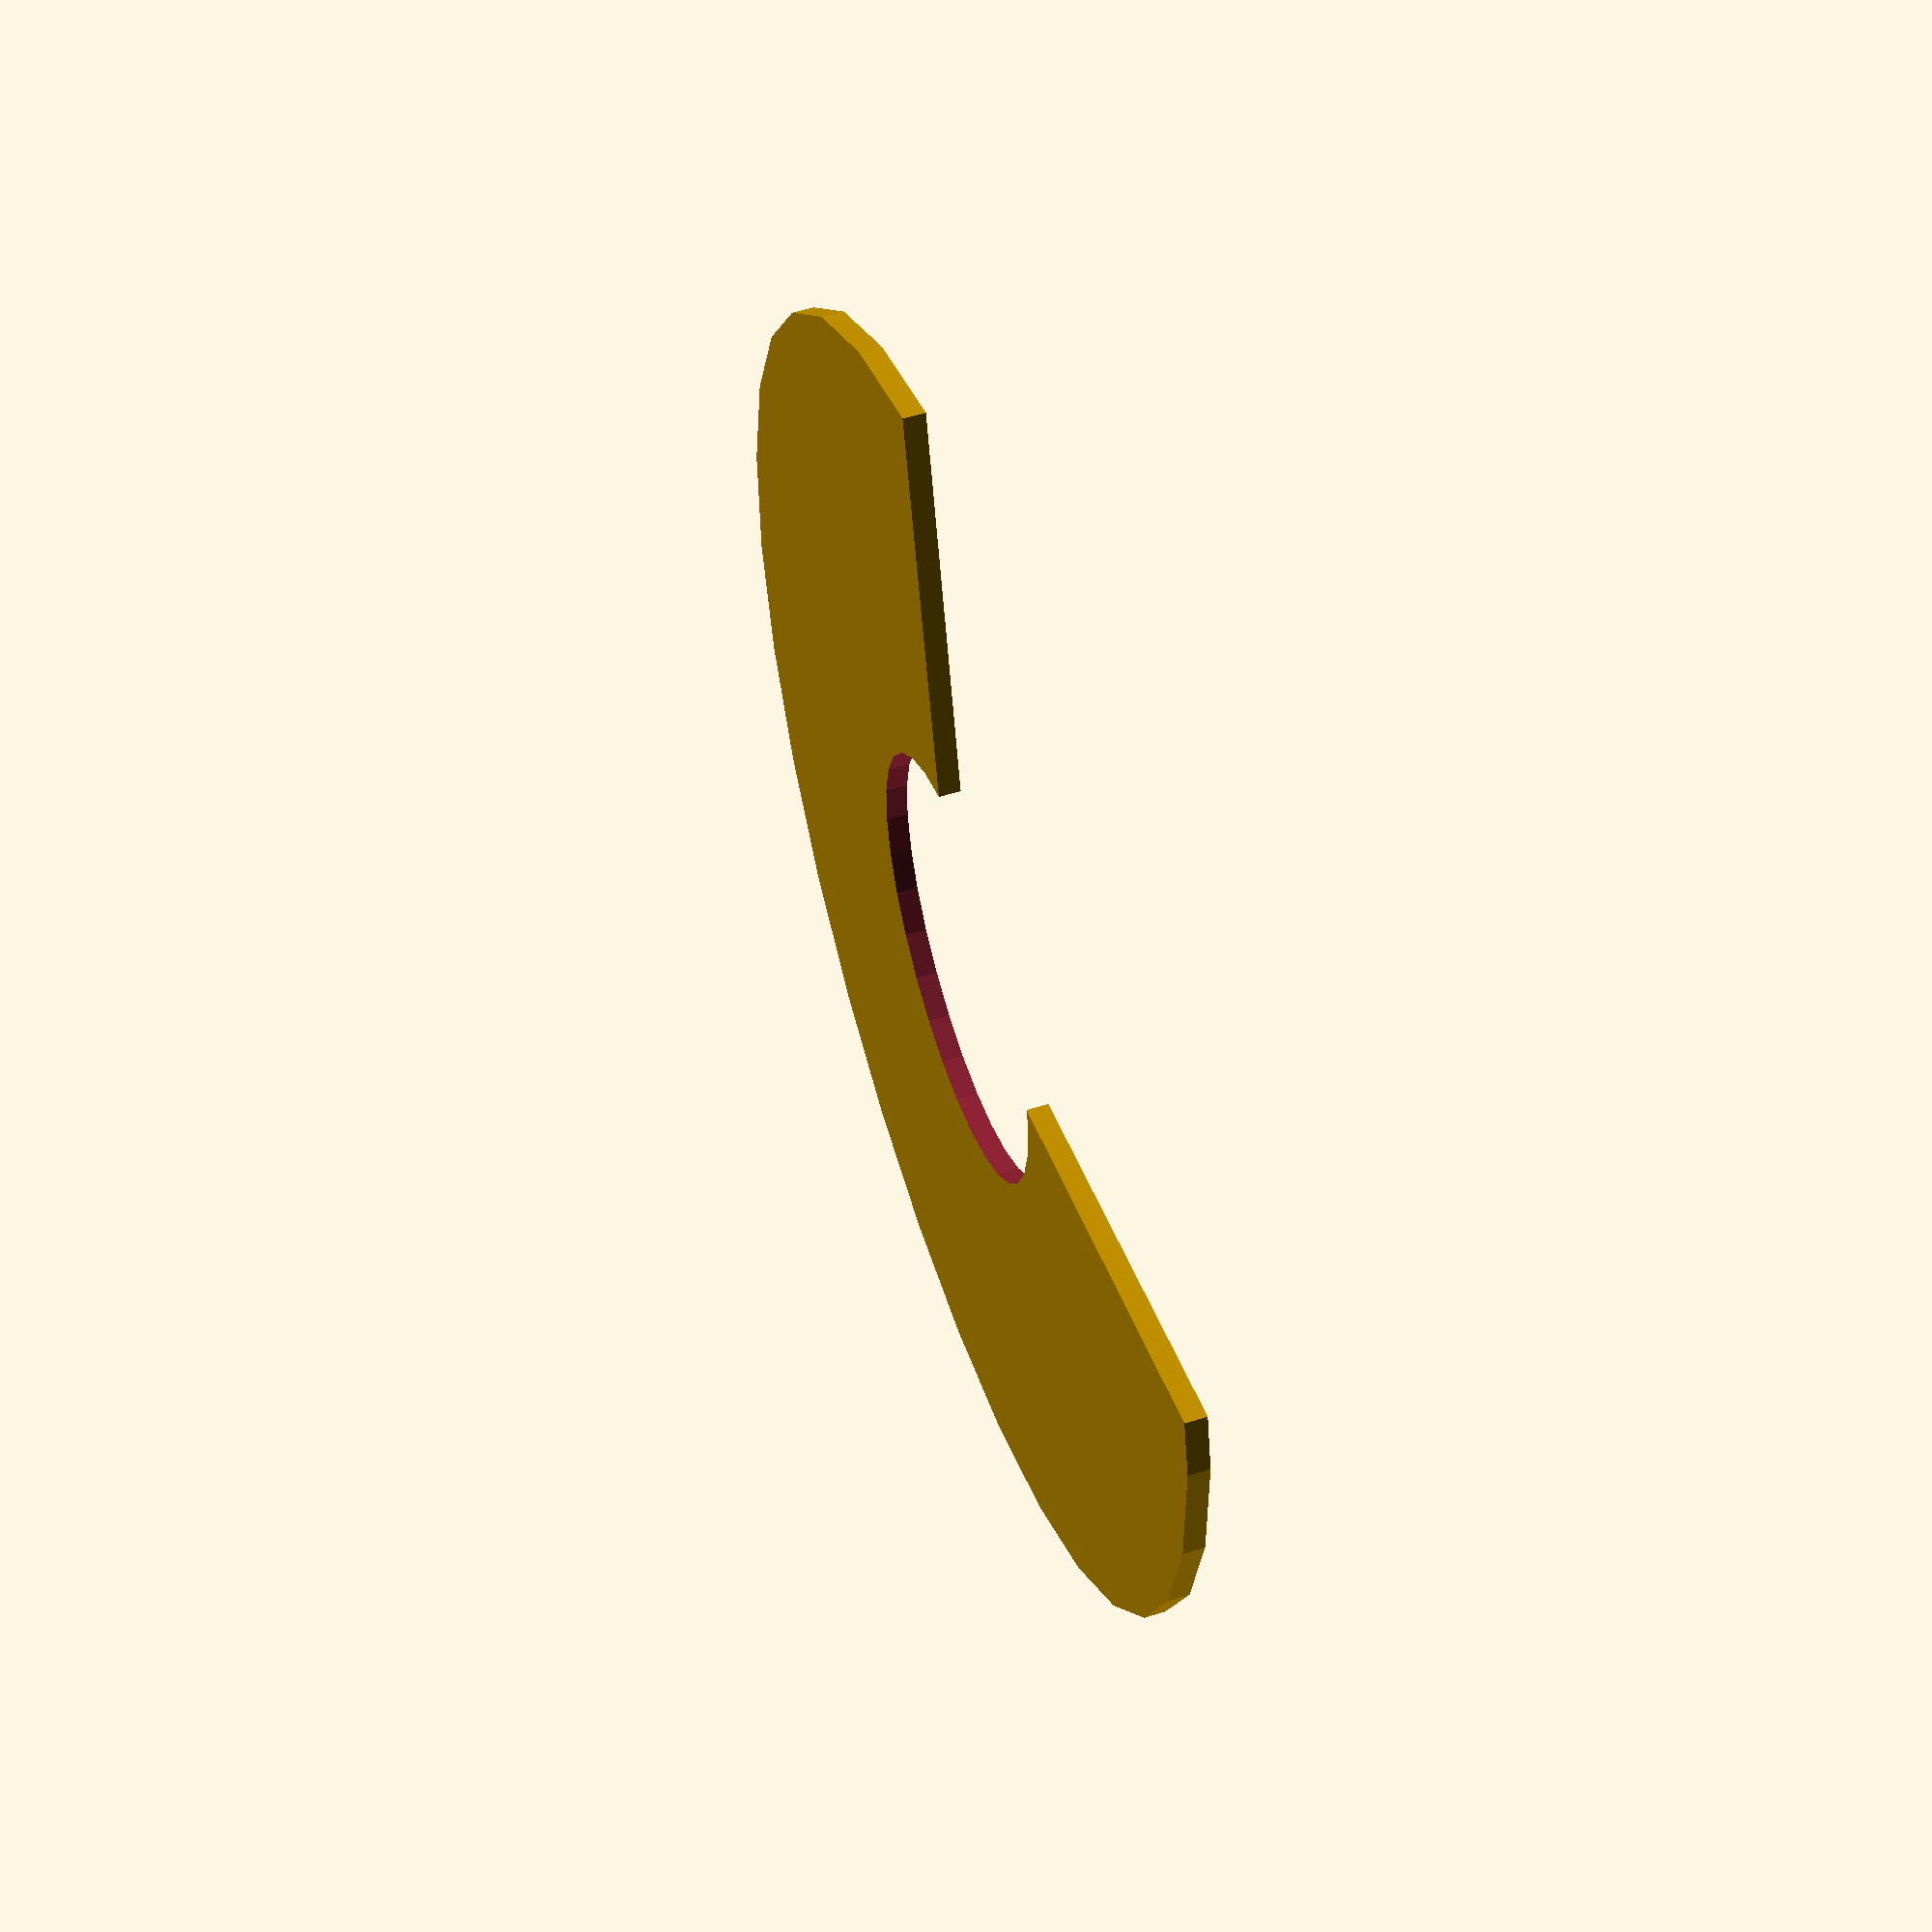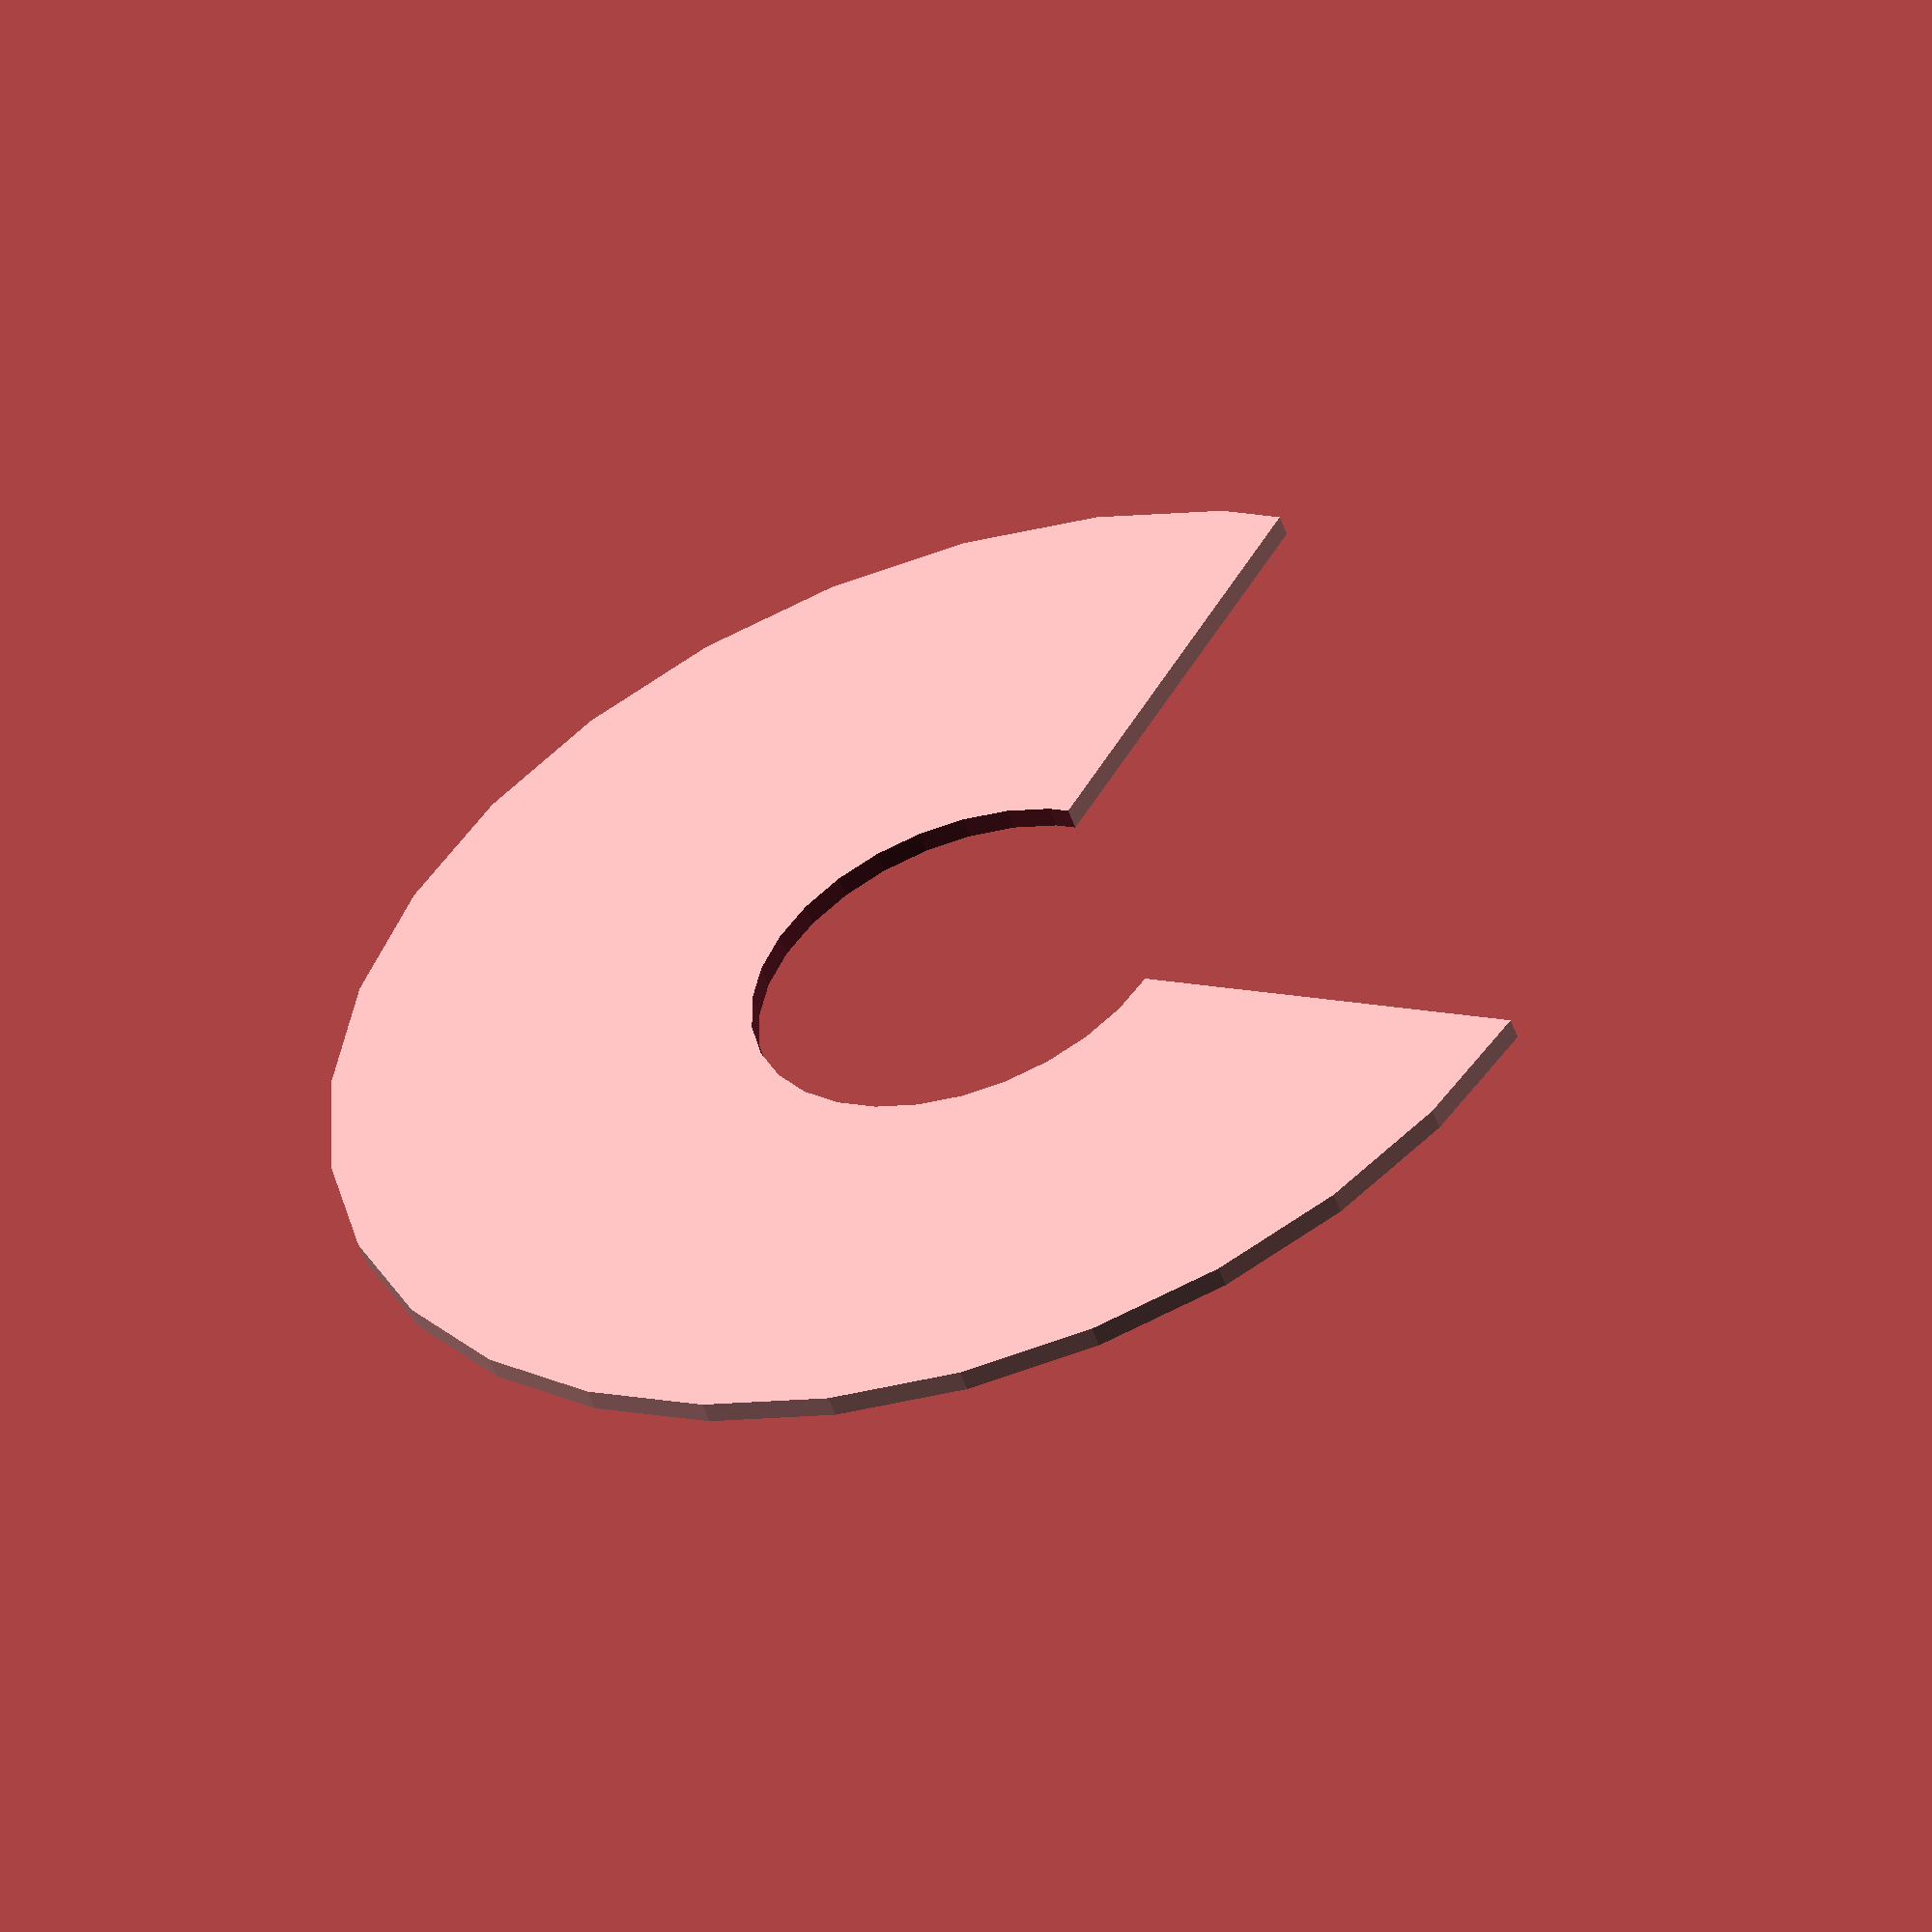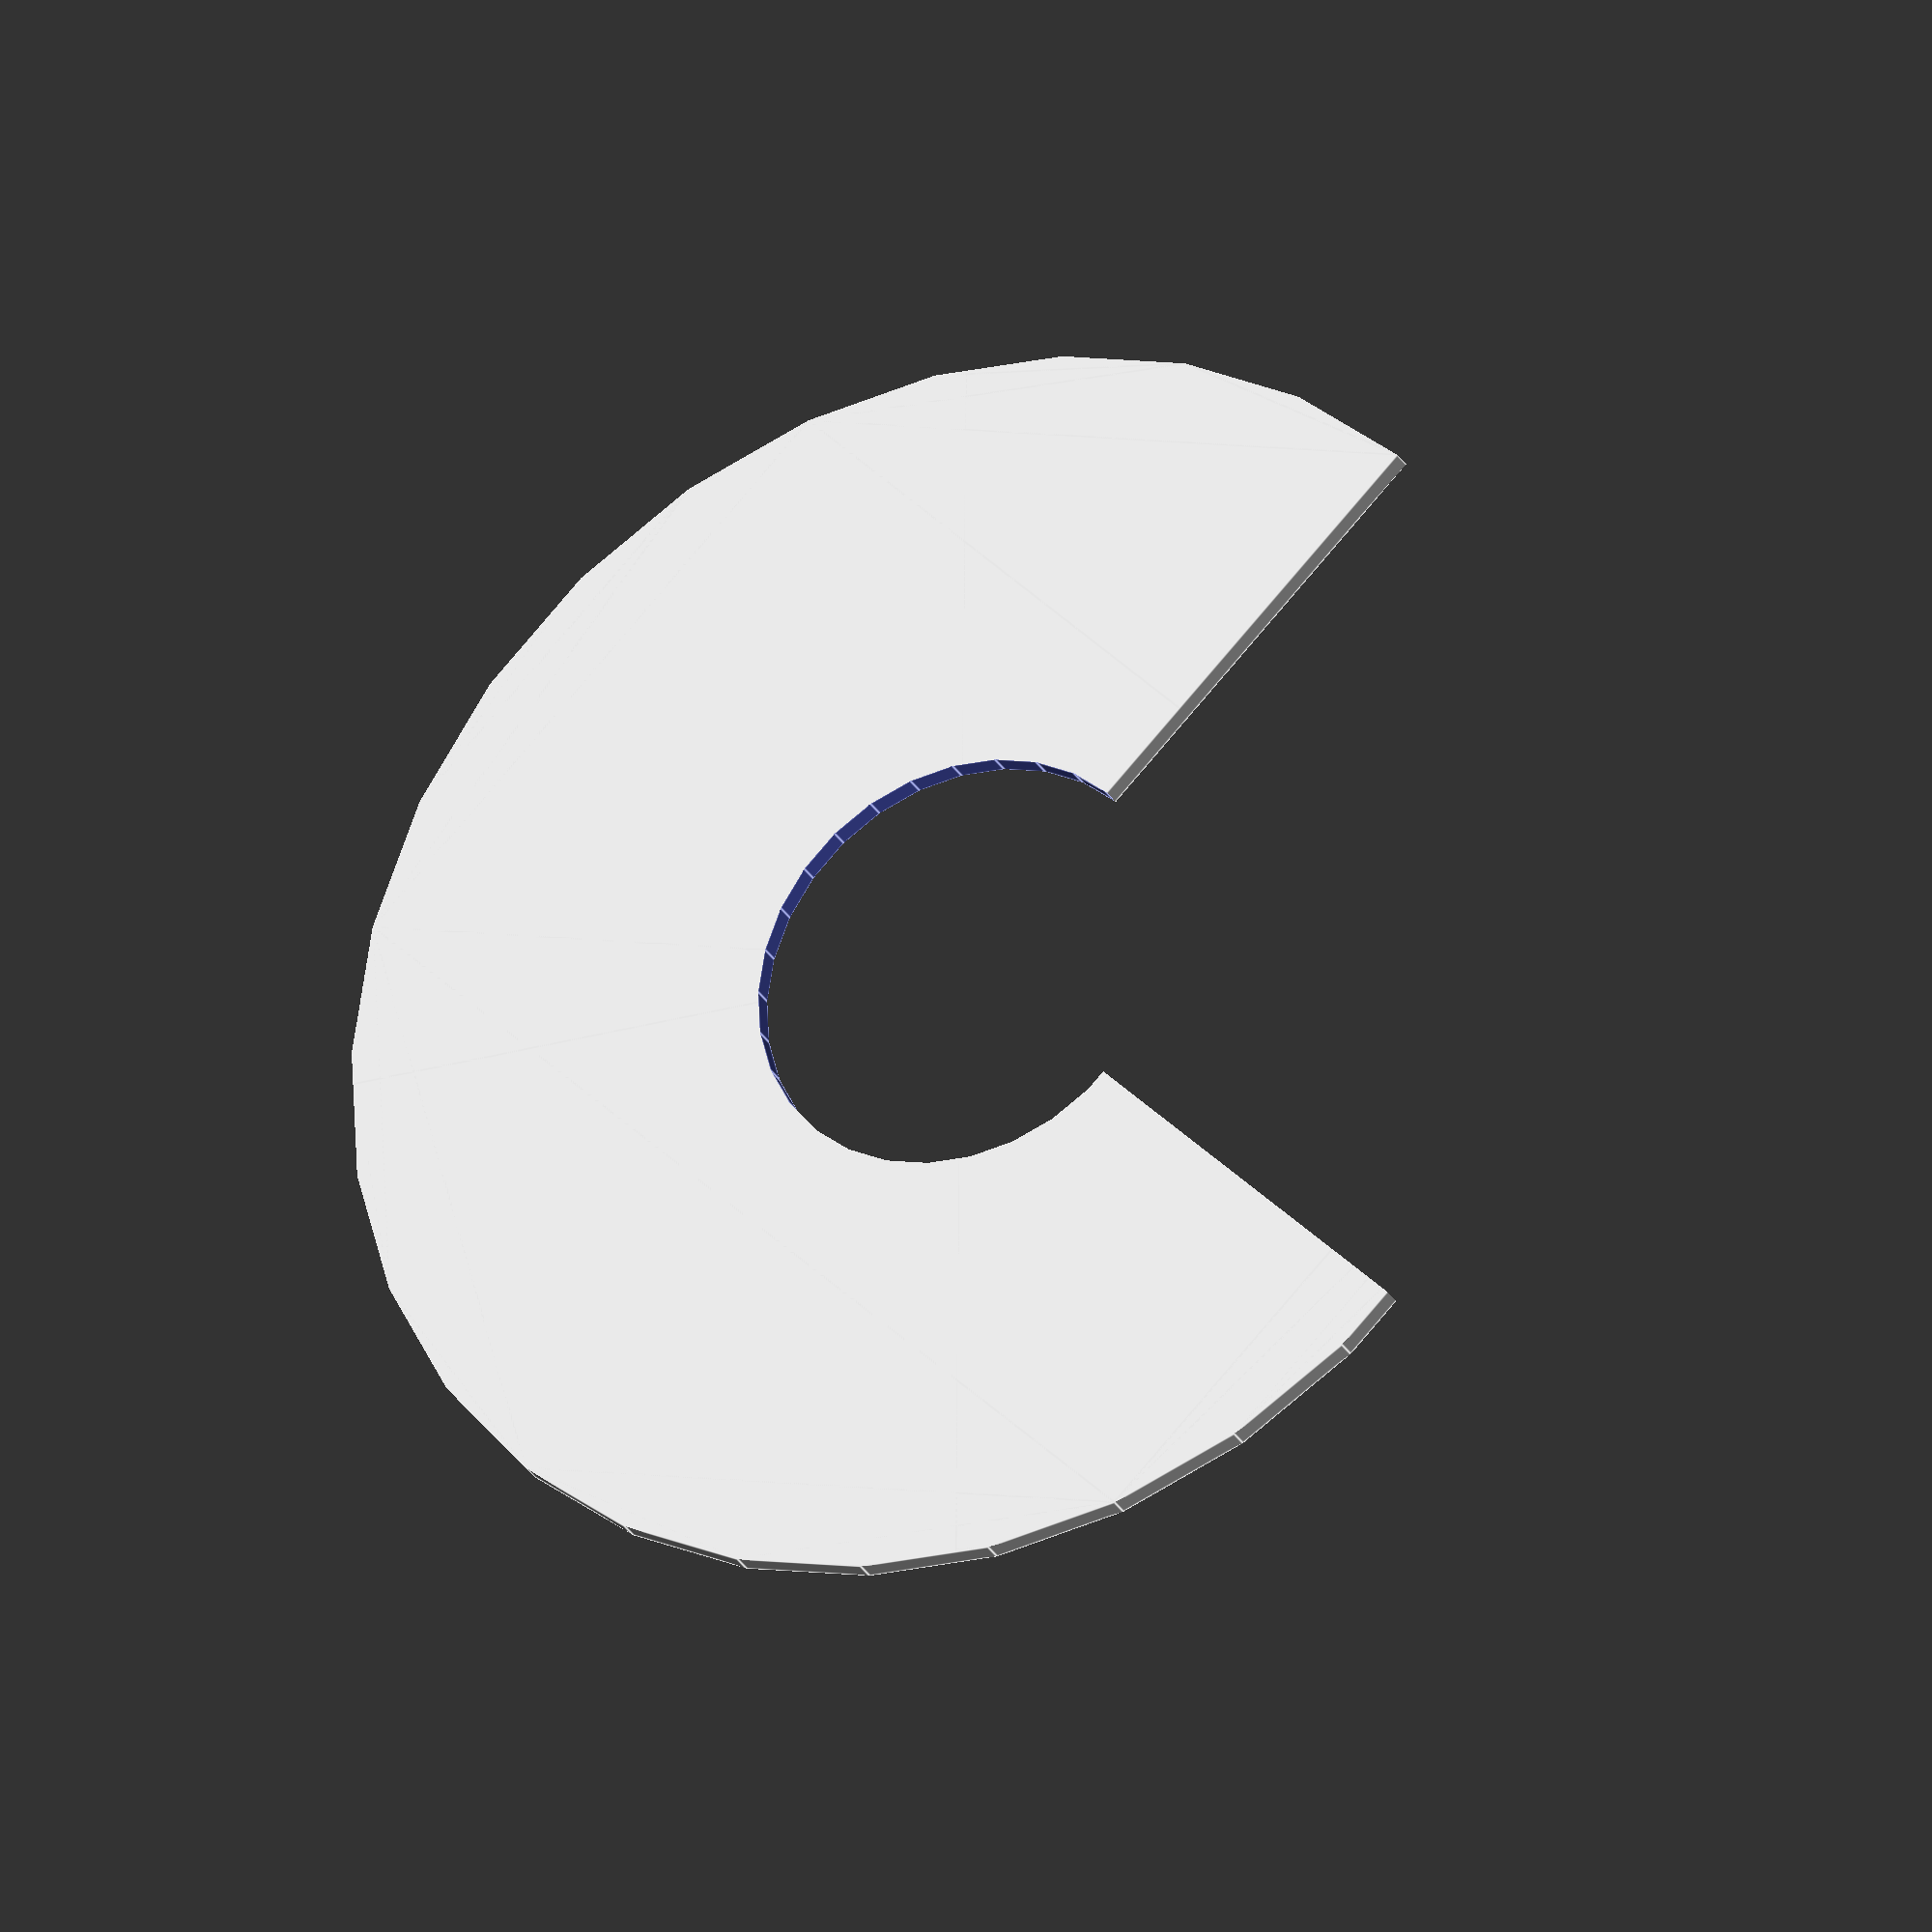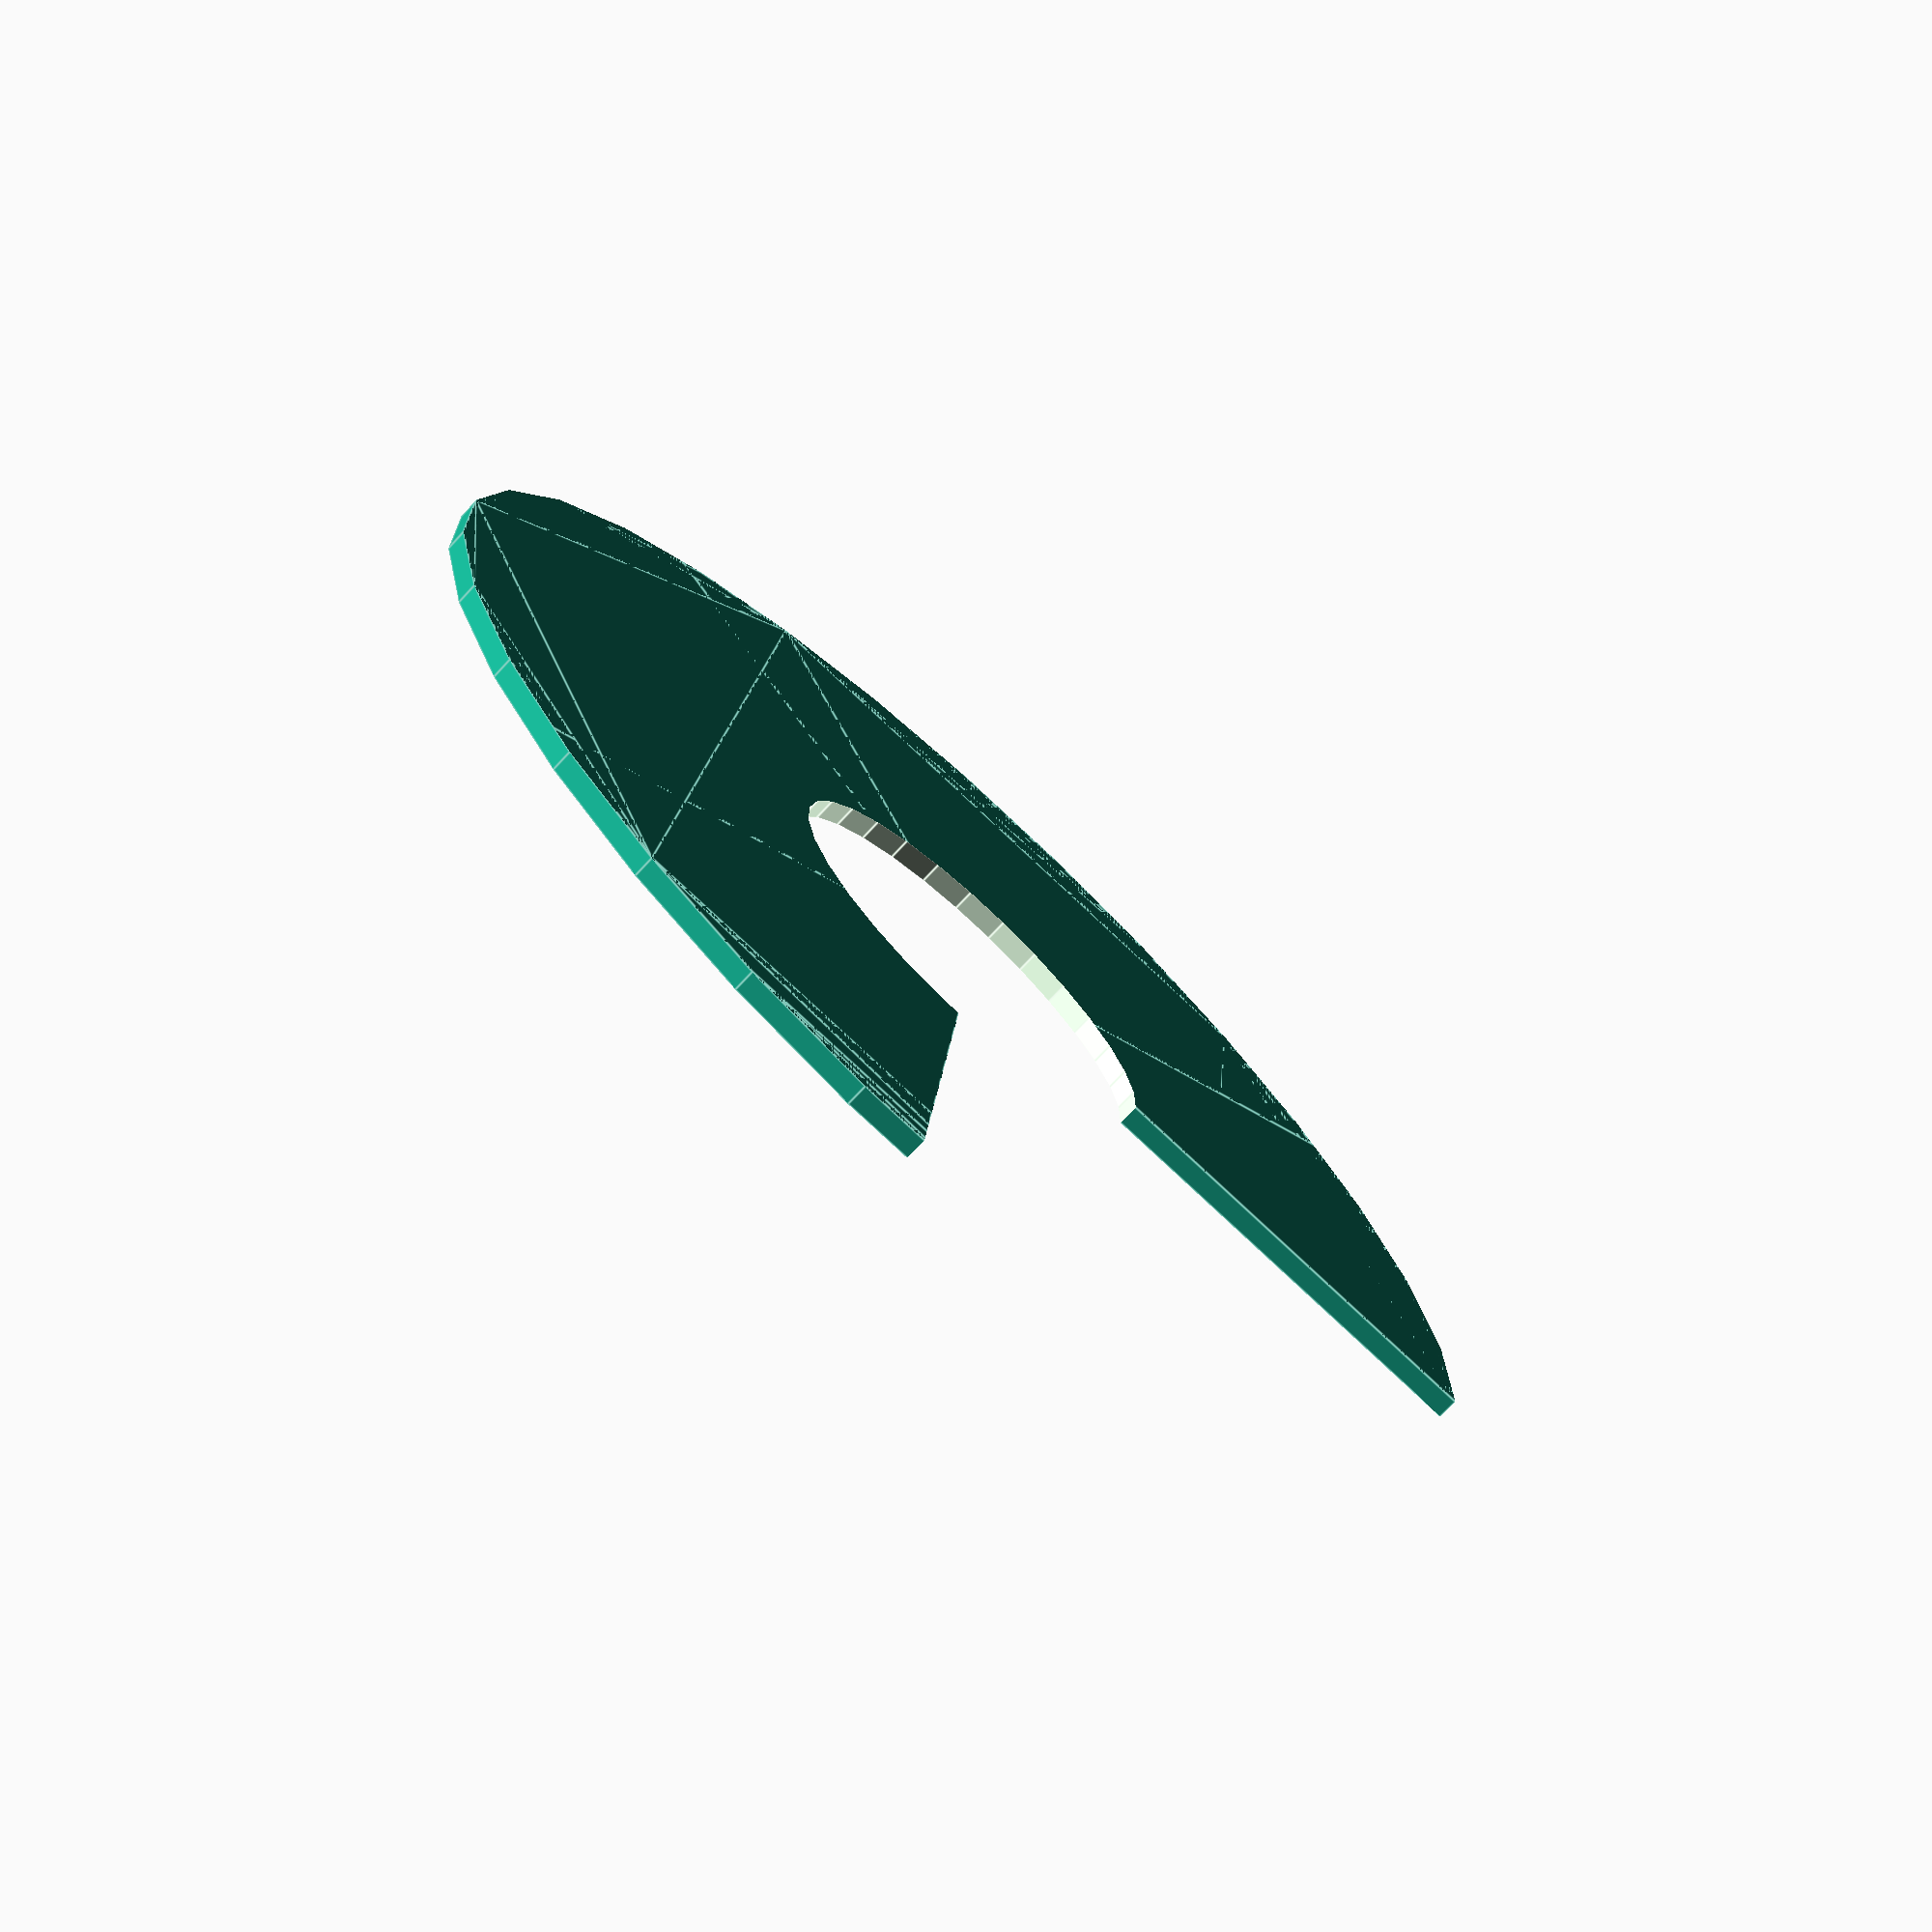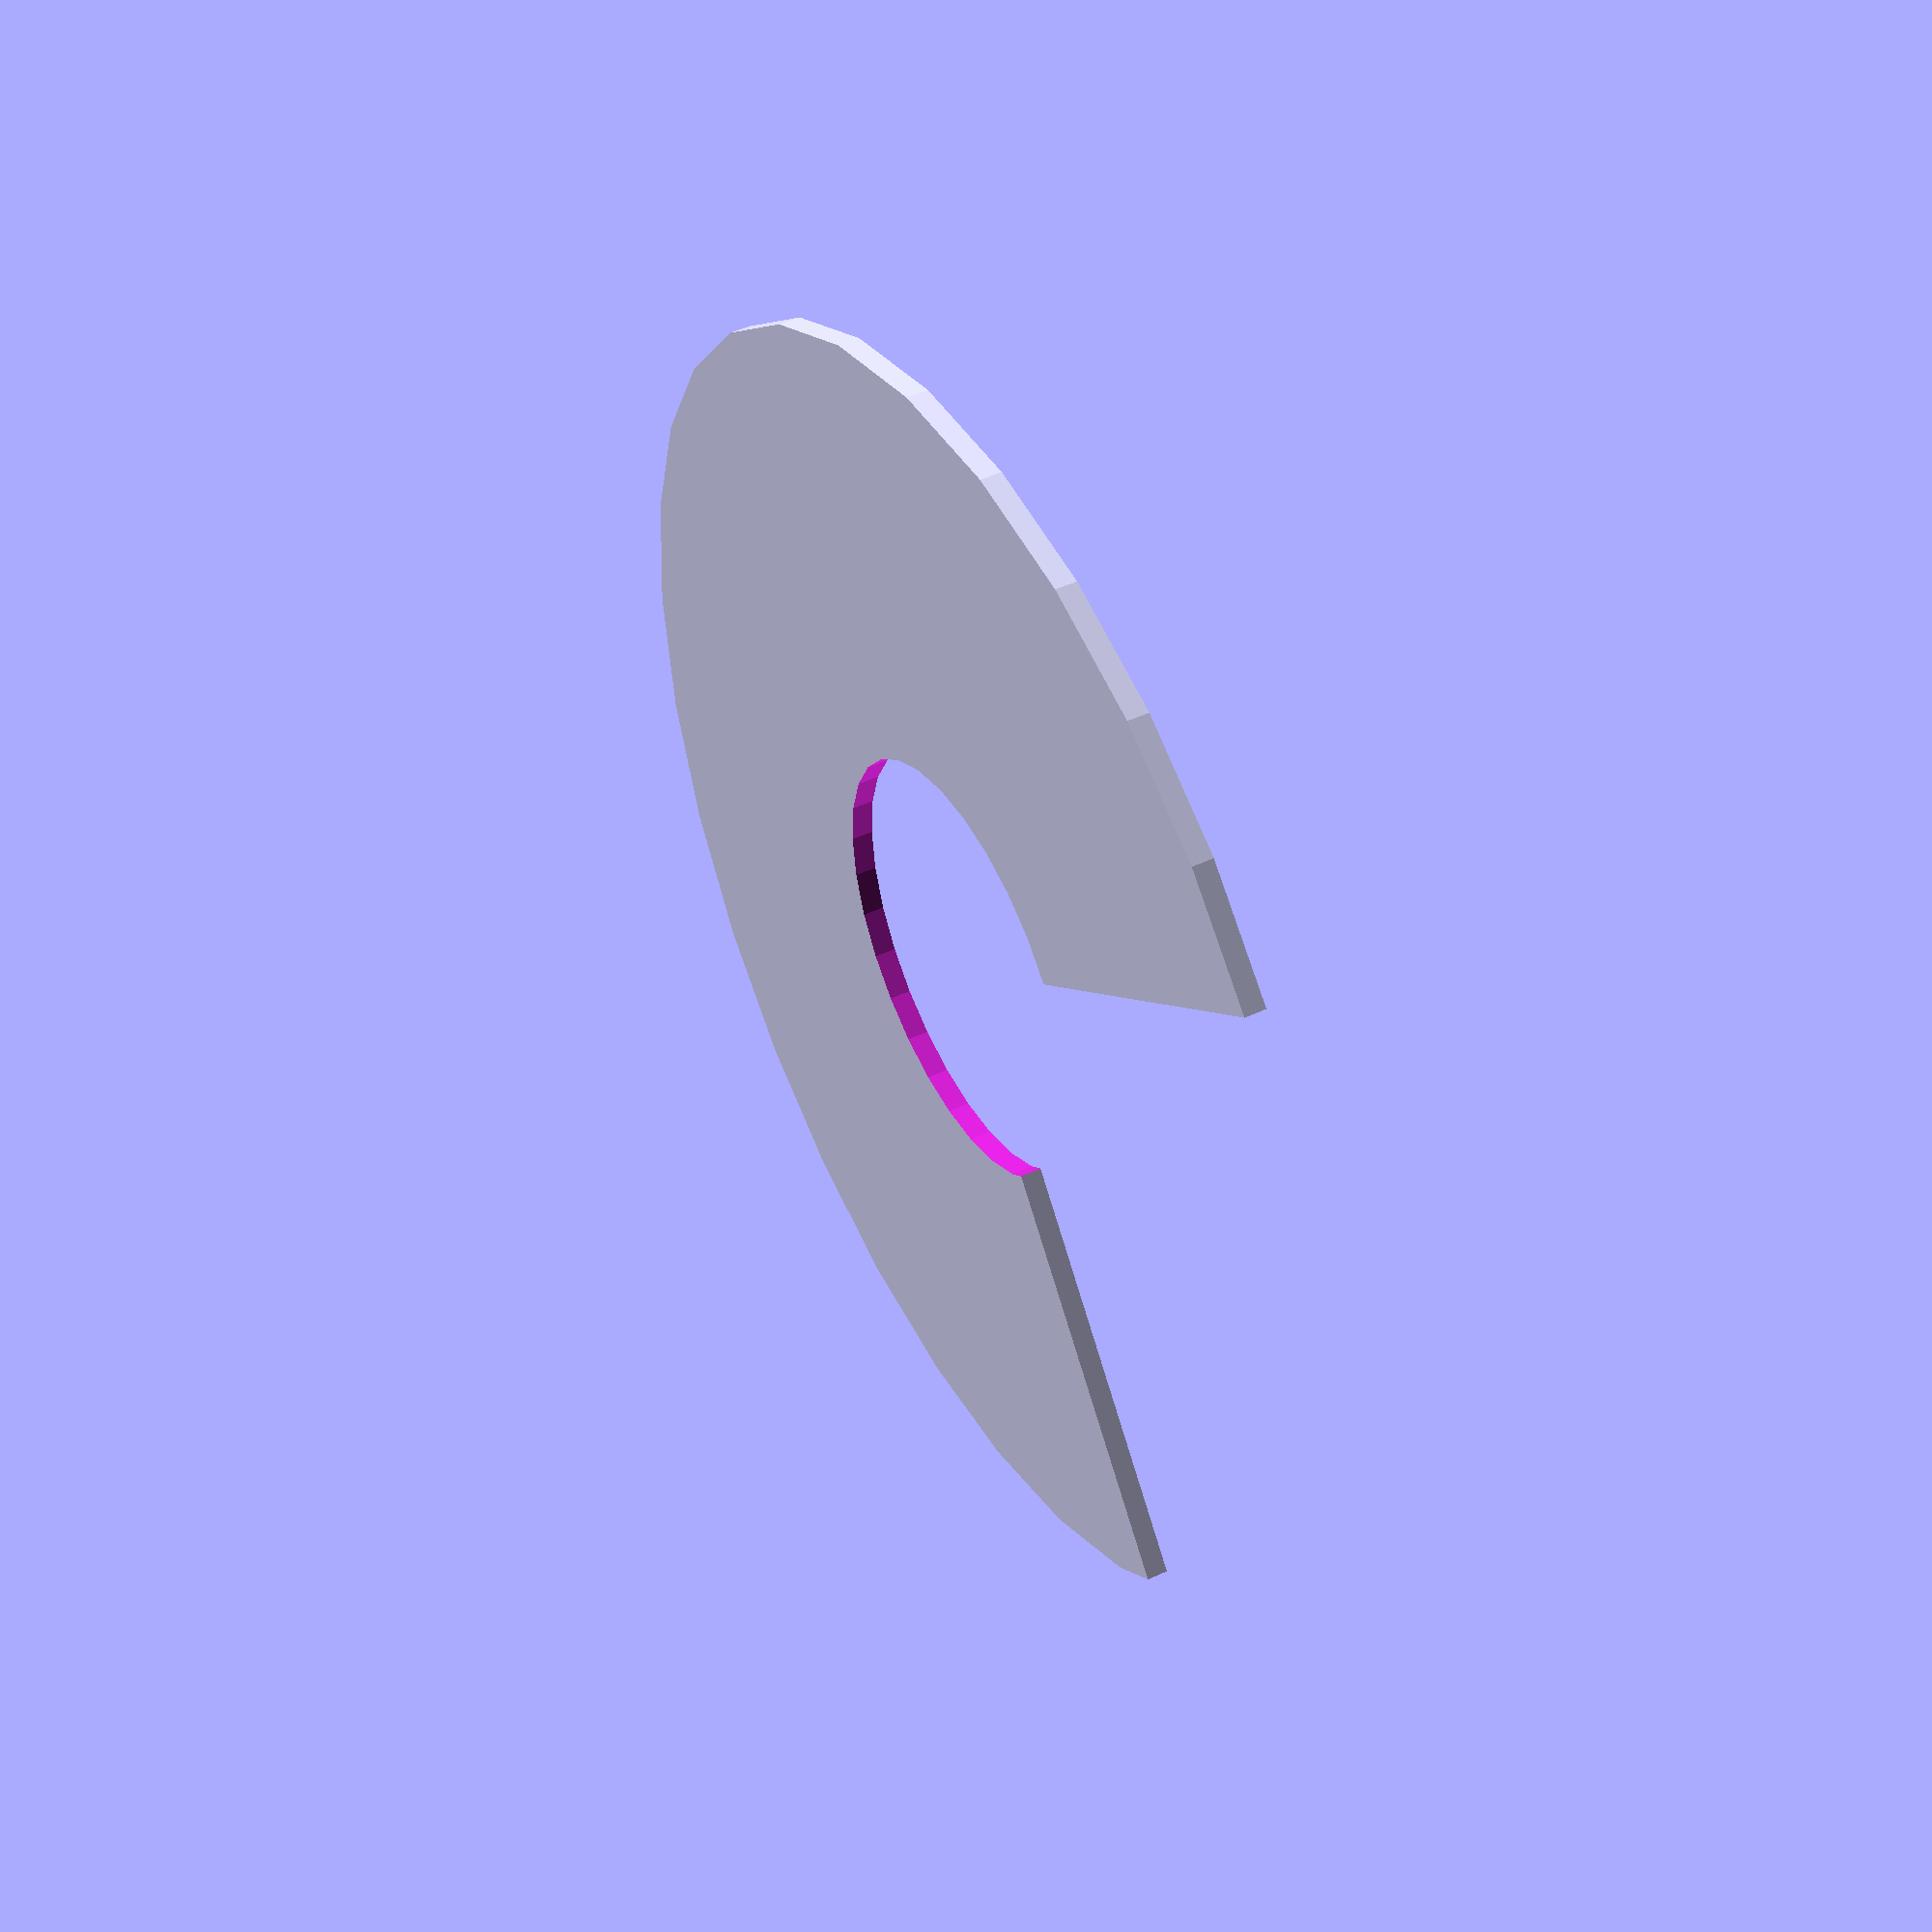
<openscad>
// Unit of length: Unit.MM
intersection()
{
   difference()
   {
      circle(r = 30.0);
      circle(r = 10.0);
   }
   polygon(points = [[0.0, 0.0], [30.01, 0.0052], [30.0071, 30.0071], [-30.0071, 30.0071], [-30.0071, -30.0071], [-0.0052, -30.01]], convexity = 2);
}

</openscad>
<views>
elev=126.4 azim=77.3 roll=108.6 proj=p view=solid
elev=231.8 azim=329.8 roll=341.3 proj=o view=solid
elev=207.9 azim=135.5 roll=155.8 proj=o view=edges
elev=252.7 azim=185.1 roll=222.8 proj=p view=edges
elev=134.5 azim=142.0 roll=118.6 proj=p view=solid
</views>
